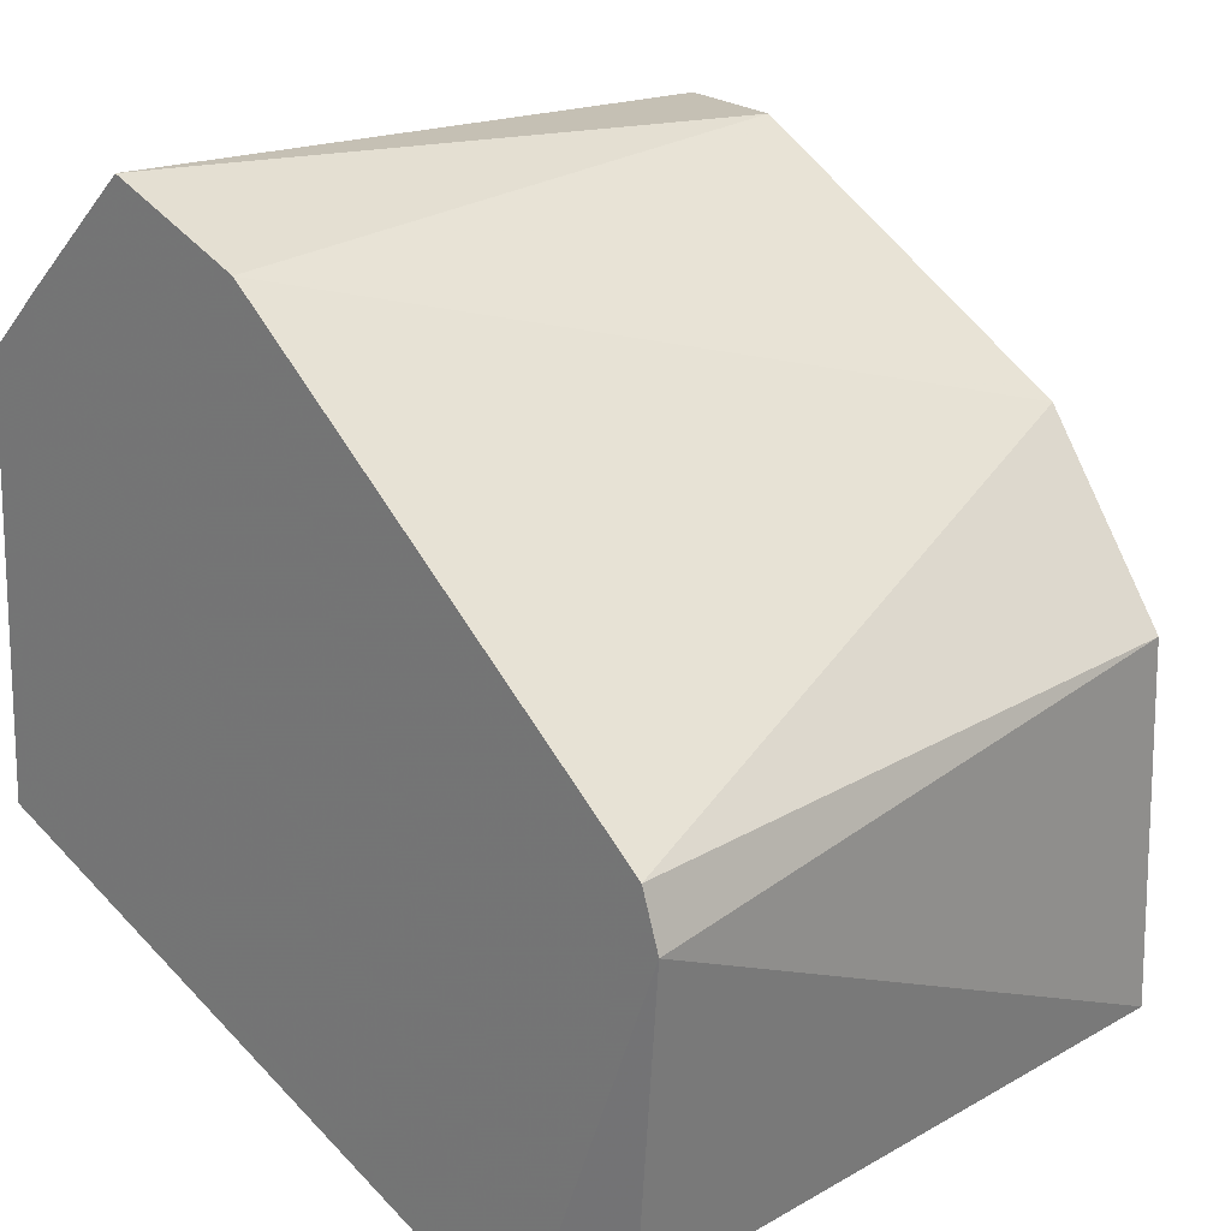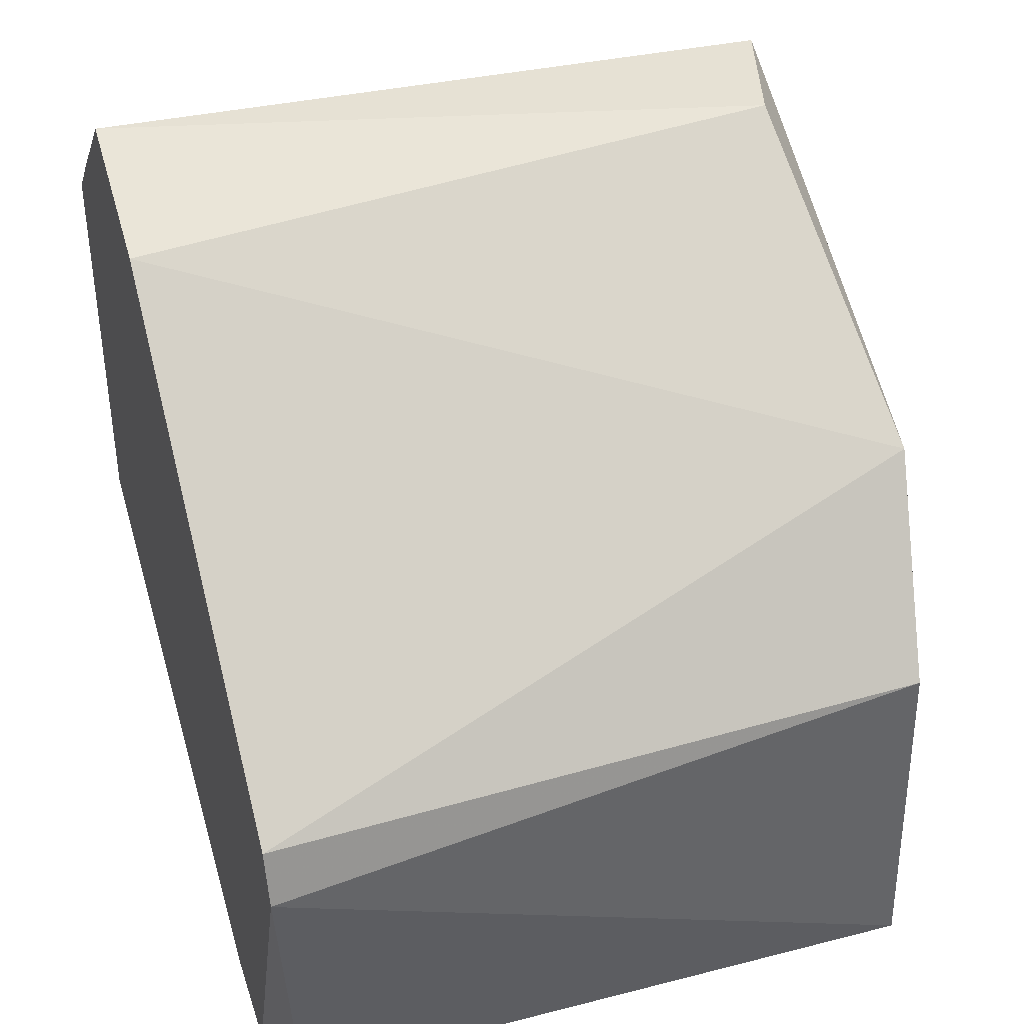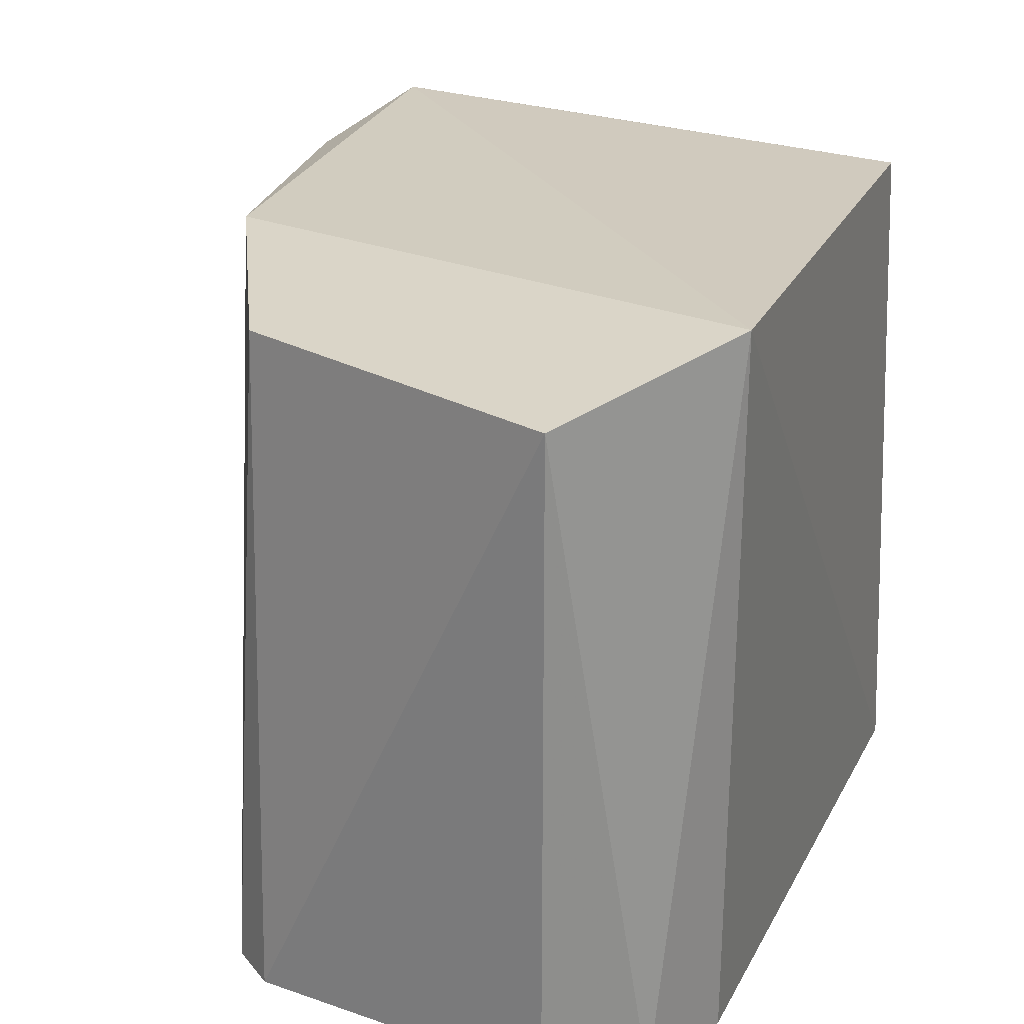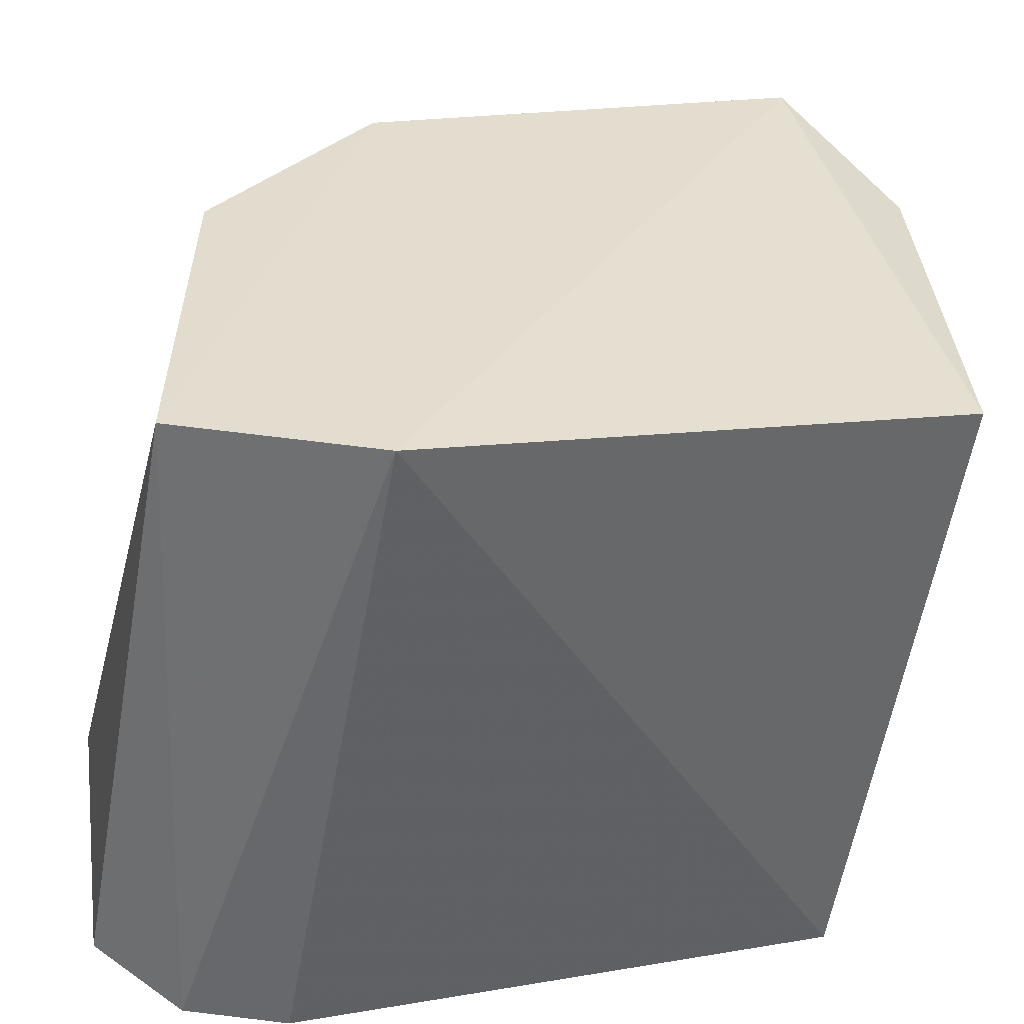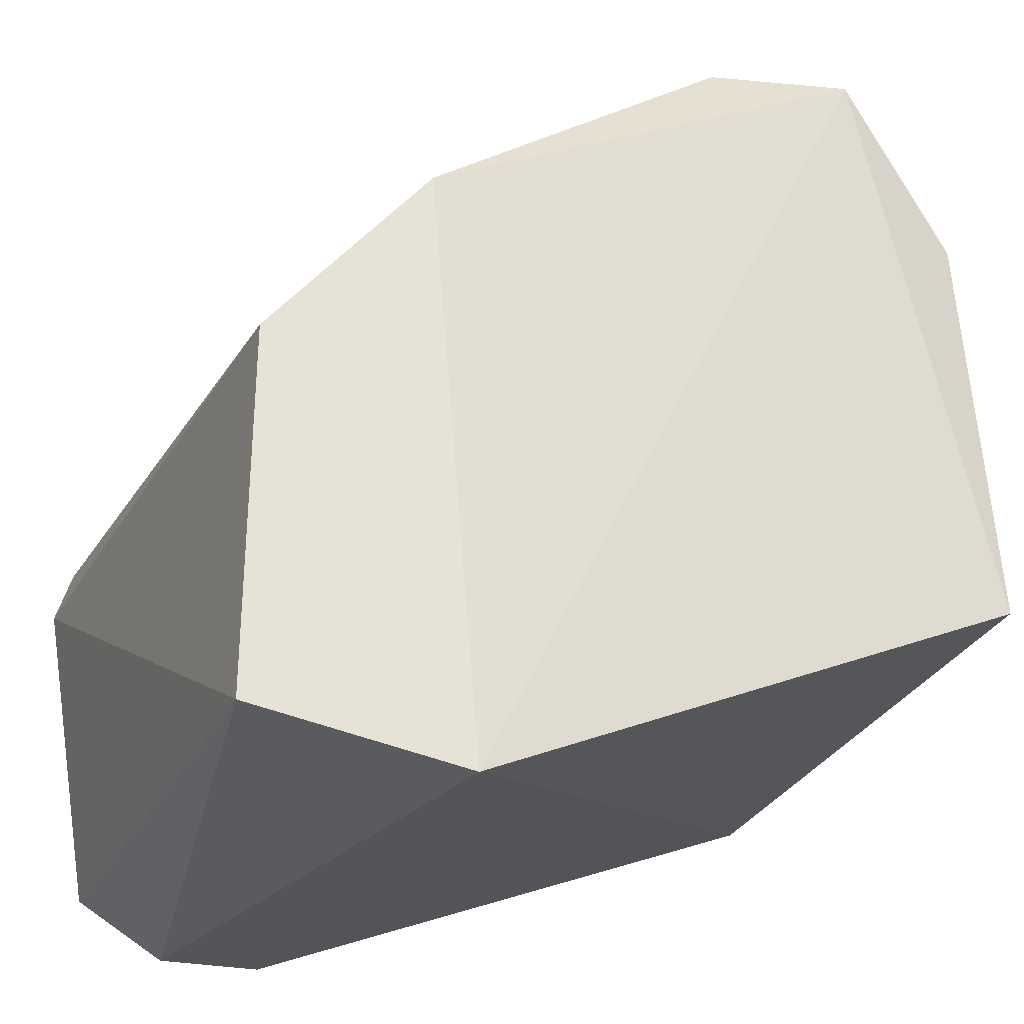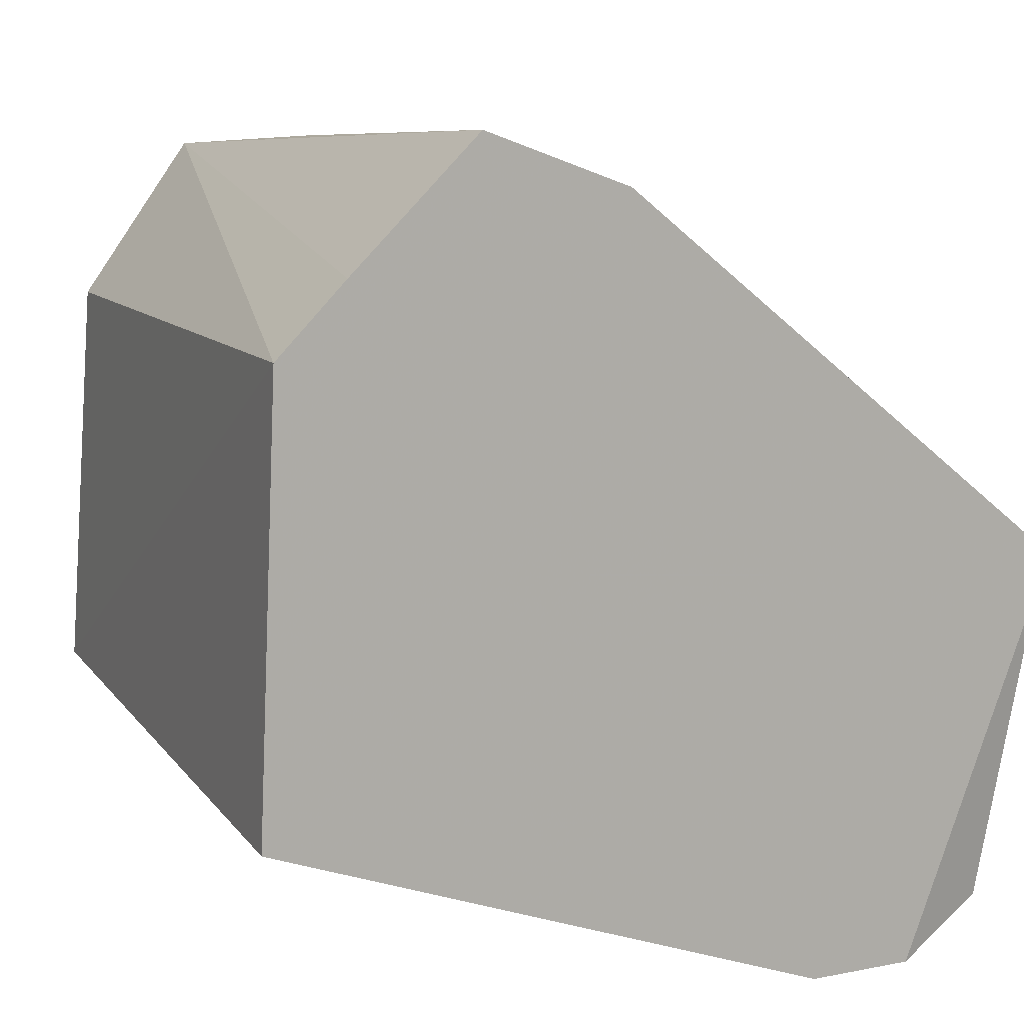
<metadata>
{"format":"obj","ext":"obj","renderer":"f3d","projection":"perspective","resolution":1024,"background":"white","views":[{"elev":22.3,"azim":45.5,"up":"+Z"},{"elev":41.4,"azim":72.6,"up":"+Z"},{"elev":25.1,"azim":132.3,"up":"+Y"},{"elev":-52.9,"azim":169.7,"up":"+Z"},{"elev":-24.8,"azim":159.6,"up":"+Z"},{"elev":12.0,"azim":-25.1,"up":"+Z"}]}
</metadata>
<code>
v 0.7931 -0.0473 0.4716
v 0.8042 -0.0473 0.4553
v 0.8066 -0.0473 0.4553
v 0.7917 -0.03152 0.4605
v 0.7916 -0.0473 0.4701
v 0.8052 -0.03136 0.4686
v 0.796 -0.0473 0.4744
v 0.795 -0.03136 0.4732
v 0.8099 -0.0473 0.4638
v 0.8088 -0.04676 0.4564
v 0.8088 -0.03197 0.4564
v 0.7993 -0.0473 0.4732
v 0.8095 -0.0473 0.465
v 0.7981 -0.03222 0.4734
v 0.8086 -0.0321 0.4647
v 0.7922 -0.032 0.4697
v 0.7911 -0.0473 0.4602
v 0.8042 -0.03088 0.4551
f 10 11 9
f 1 17 3
f 8 18 4
f 18 17 4
f 1 3 12
f 3 18 11
f 18 8 6
f 15 11 6
f 11 18 6
f 12 3 13
f 15 6 13
f 6 12 13
f 8 4 16
f 3 11 10
f 17 1 5
f 1 8 5
f 4 17 5
f 8 16 5
f 16 4 5
f 6 8 14
f 12 6 14
f 8 1 7
f 1 12 7
f 14 8 7
f 12 14 7
f 17 18 2
f 3 17 2
f 18 3 2
f 11 15 9
f 13 3 9
f 15 13 9
f 3 10 9

</code>
